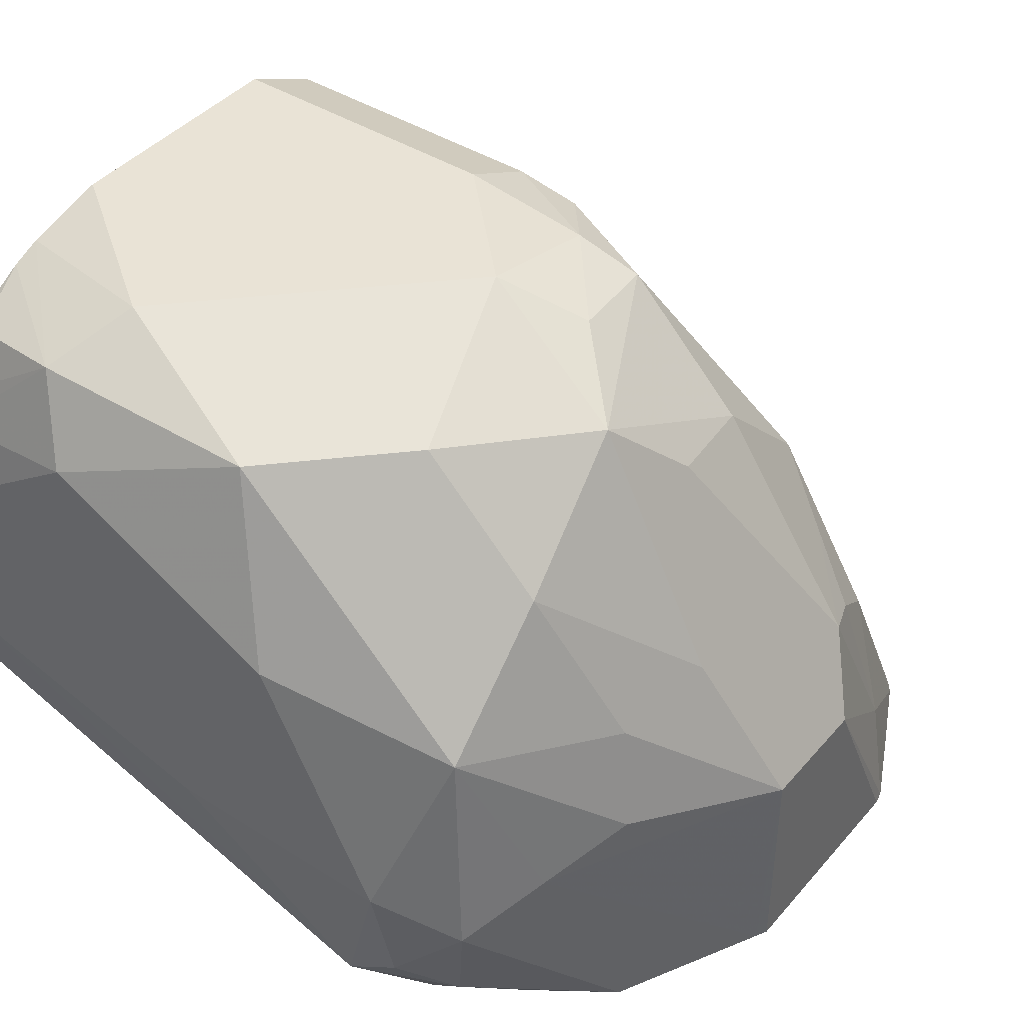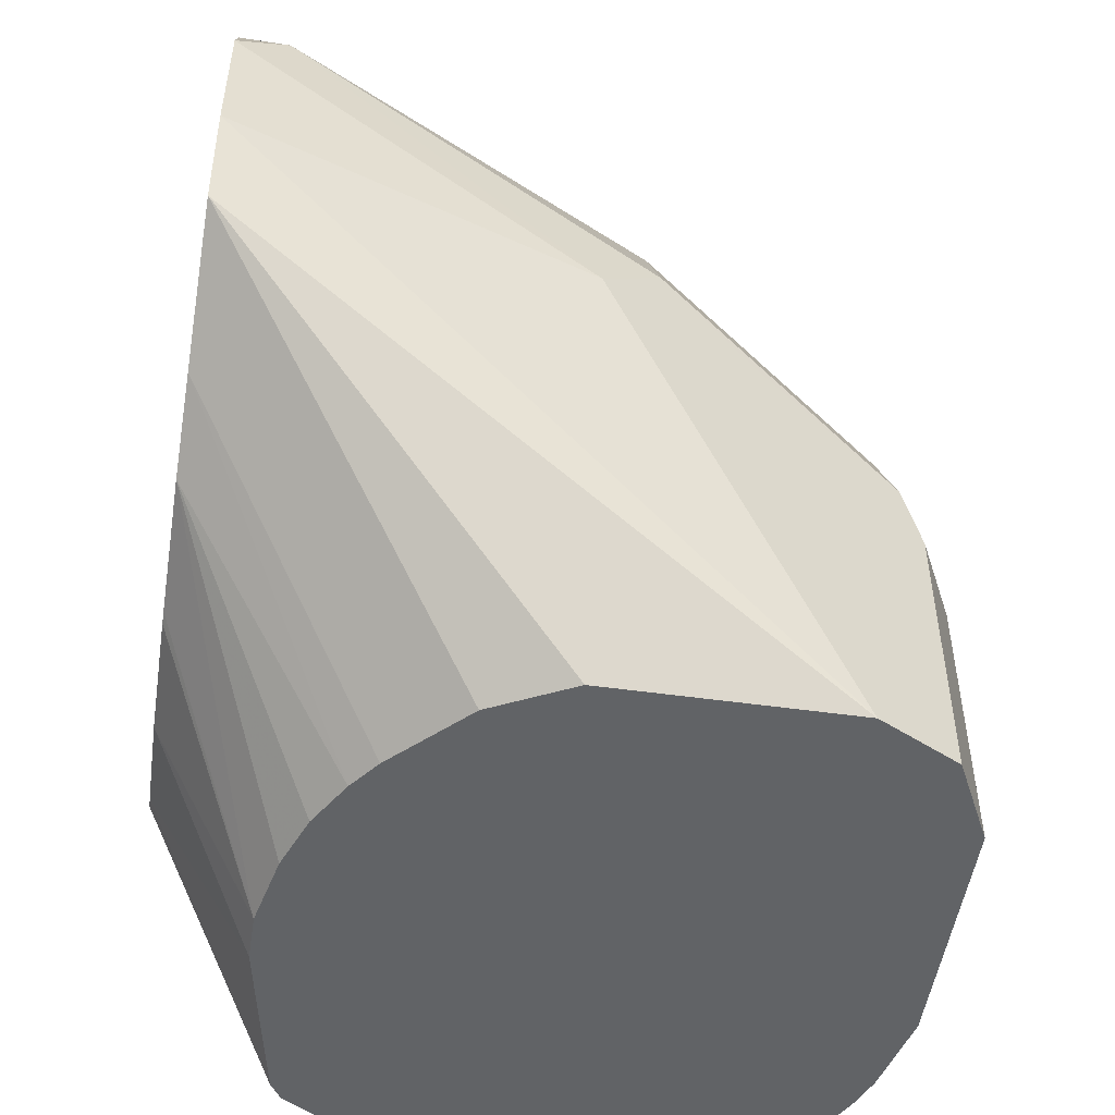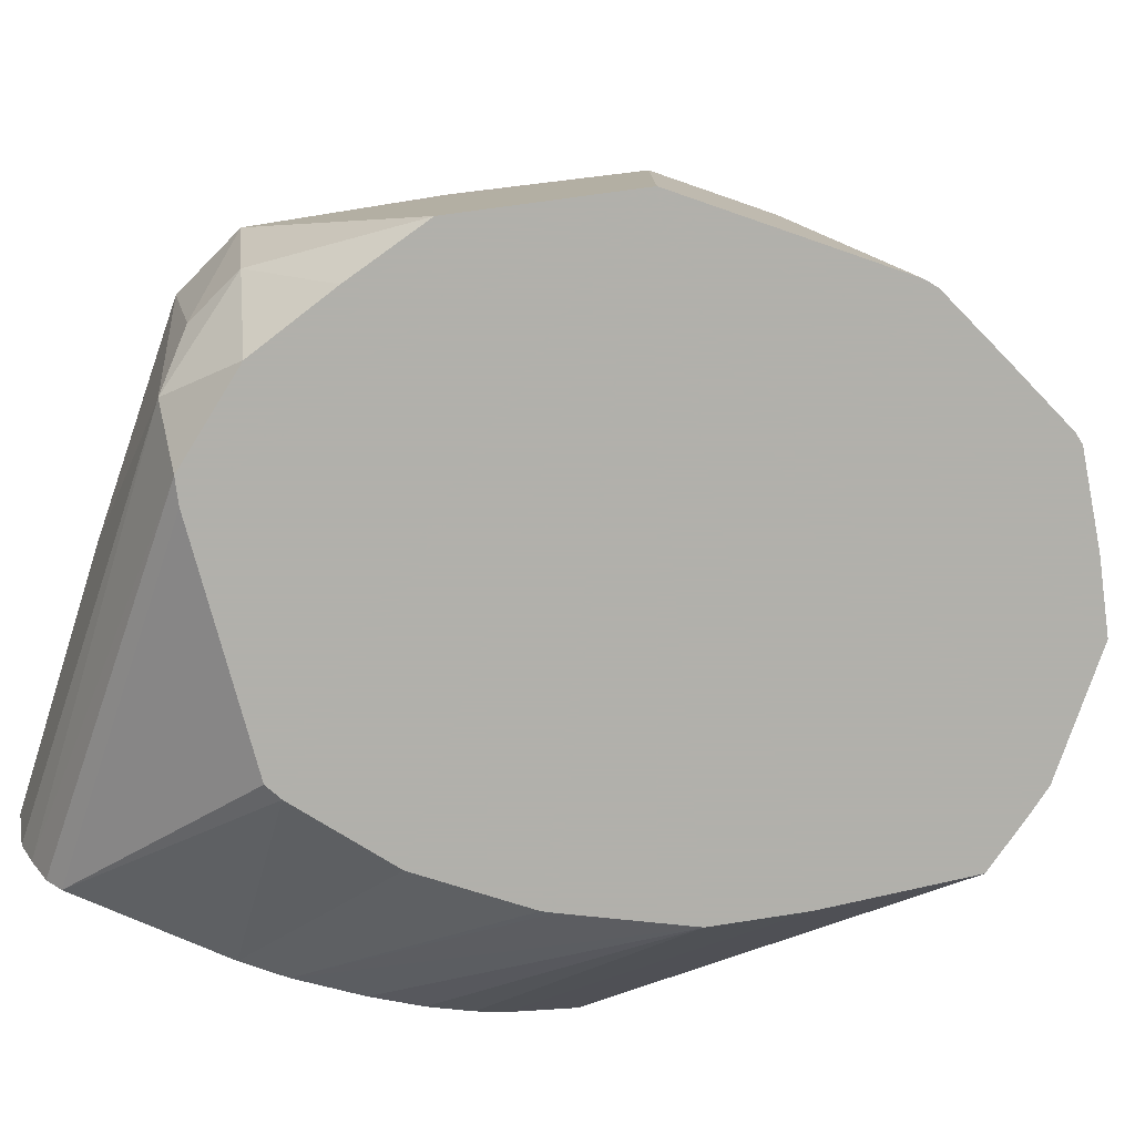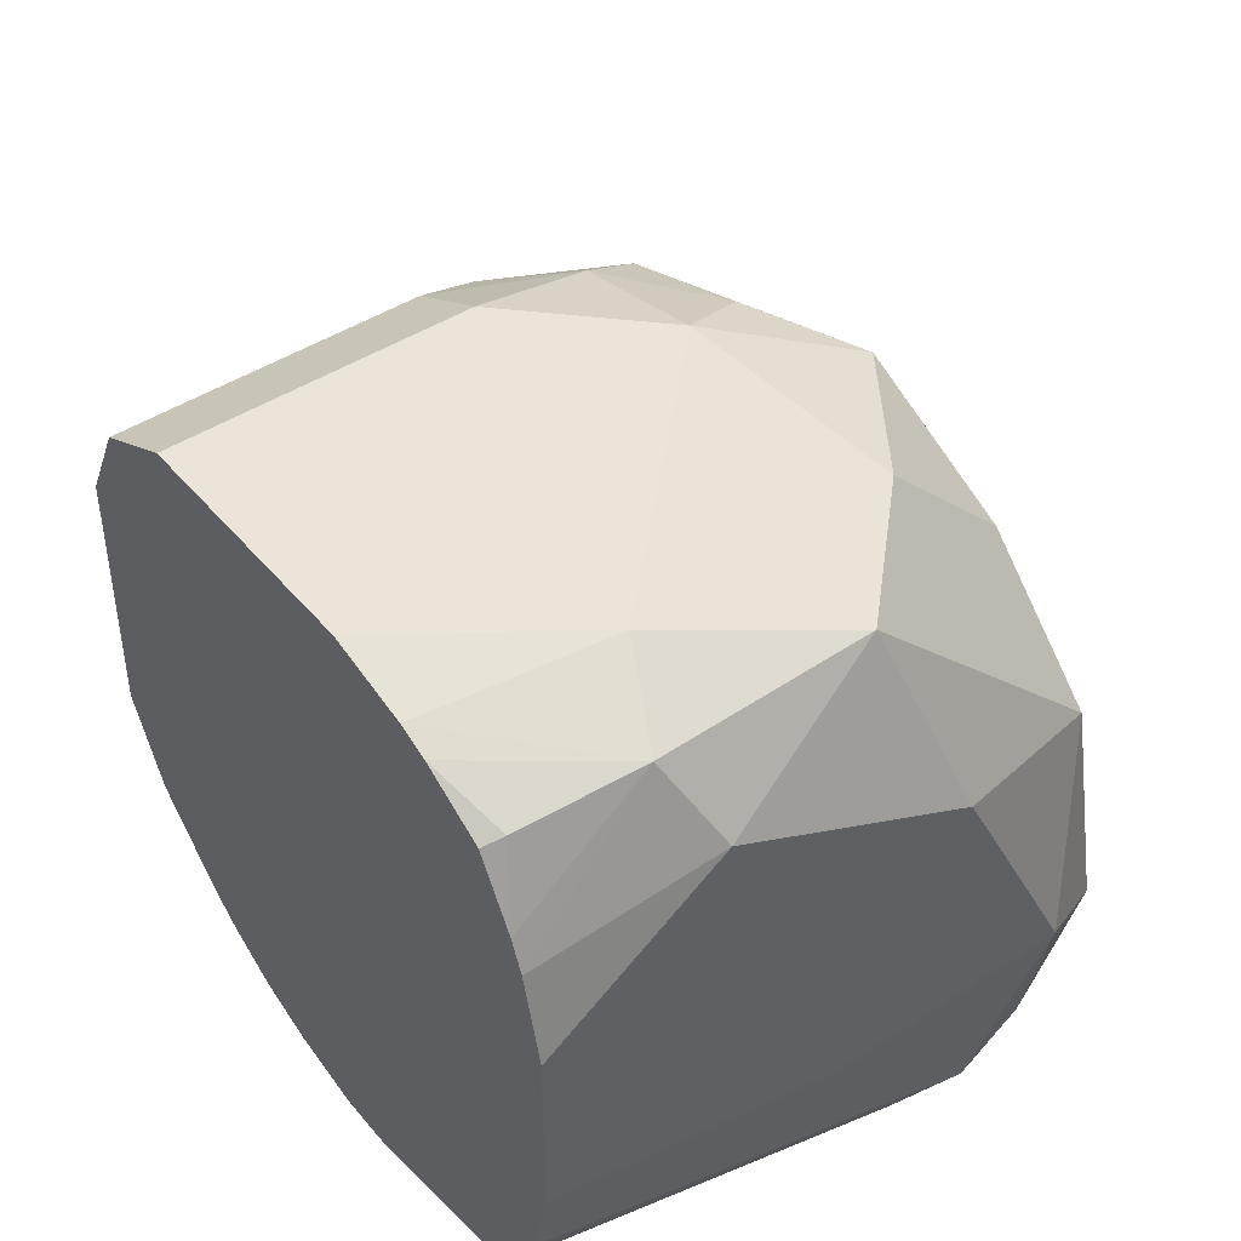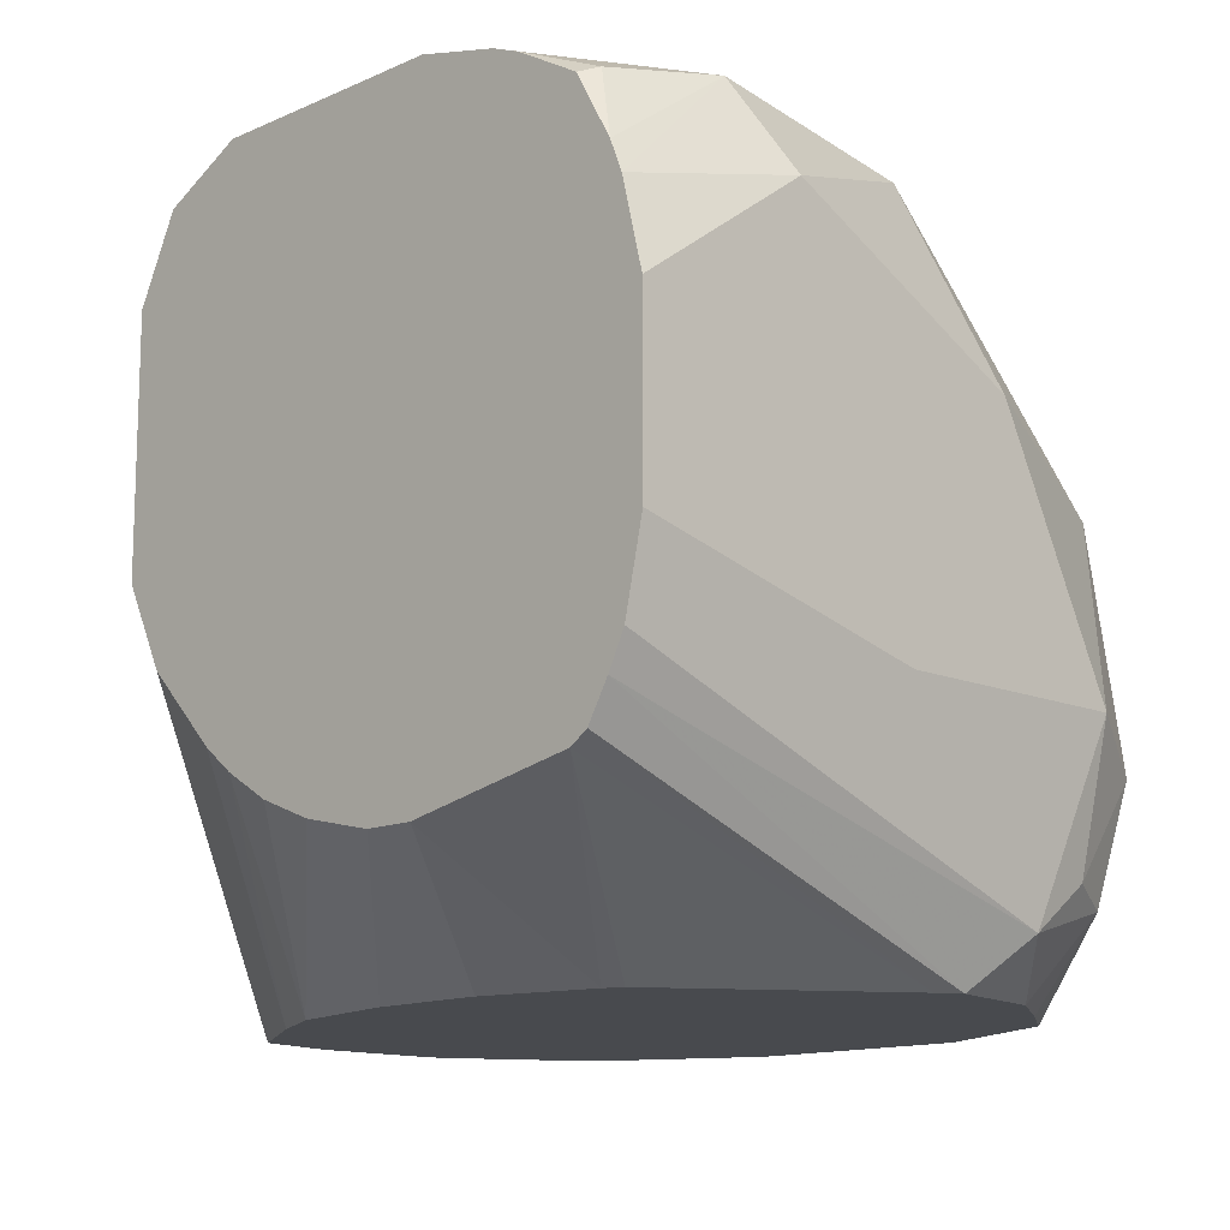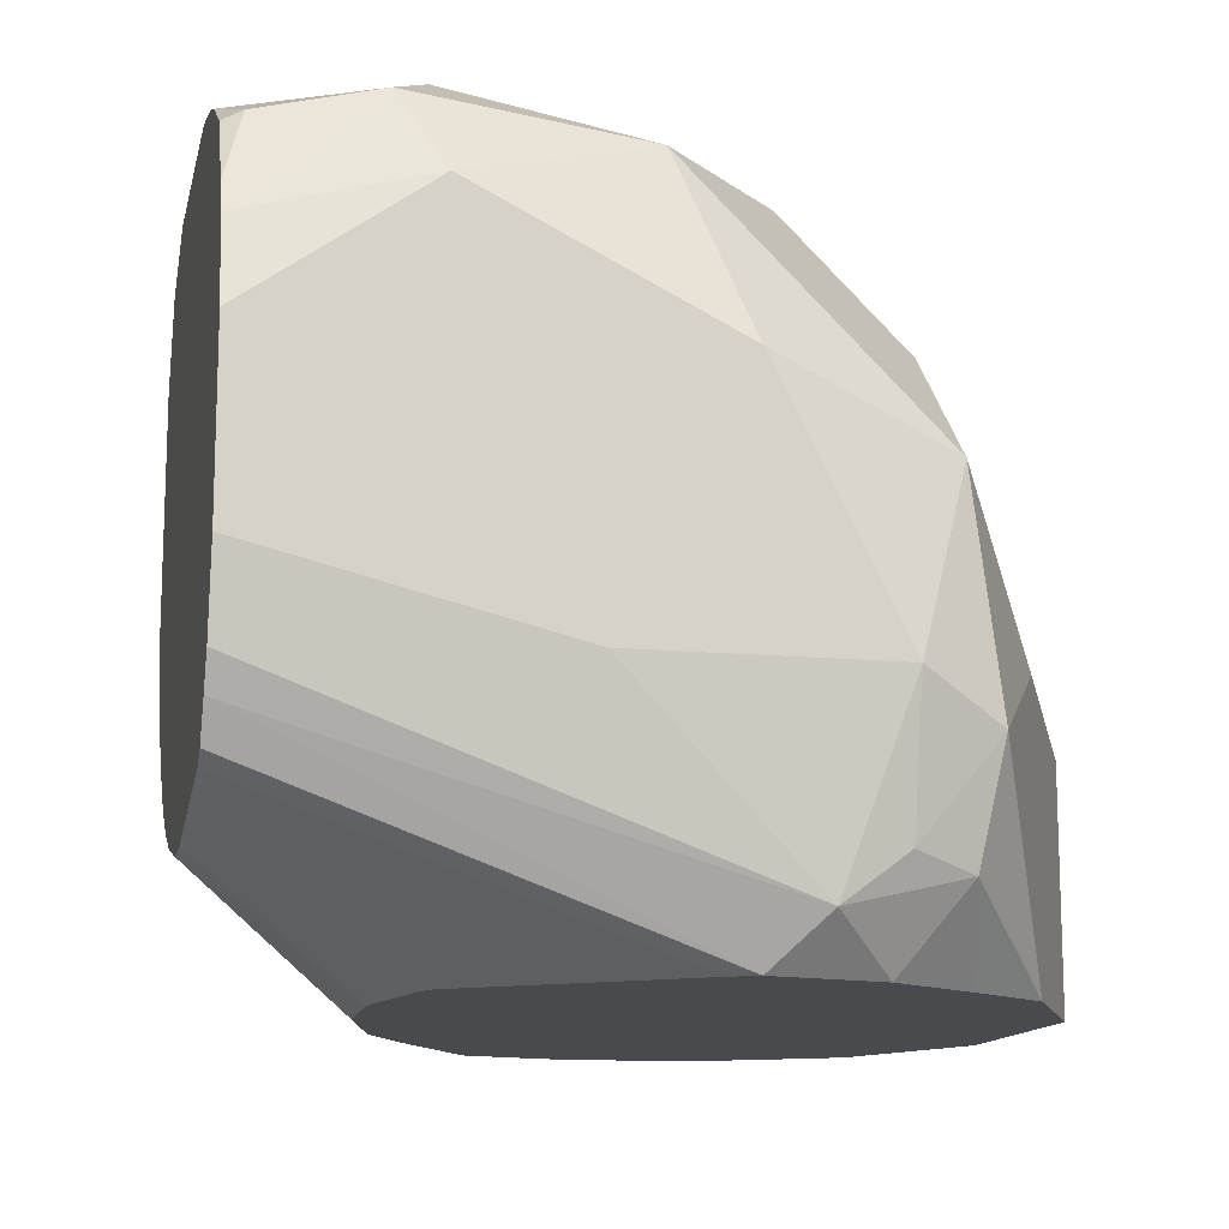
<metadata>
{"format":"obj","ext":"obj","renderer":"f3d","projection":"perspective","resolution":1024,"background":"white","views":[{"elev":42.3,"azim":127.1,"up":"+Z"},{"elev":-50.8,"azim":-98.7,"up":"+Y"},{"elev":-78.5,"azim":161.0,"up":"+Z"},{"elev":44.7,"azim":53.0,"up":"+Z"},{"elev":-13.0,"azim":45.4,"up":"+Z"},{"elev":-13.3,"azim":77.7,"up":"+Z"}]}
</metadata>
<code>
v 0.2431 0.5903 0.6598
v 0.2465 0.5886 0.5937
v 0.2431 0.5903 0.5937
v 0.2084 0.5903 0.6598
v 0.2431 0.5556 0.7292
v 0.2546 0.5324 0.7755
v 0.2546 0.5671 0.706
v 0.2951 0.5382 0.7466
v 0.2836 0.5614 0.7003
v 0.3299 0.5382 0.7118
v 0.2894 0.5671 0.6713
v 0.3125 0.5556 0.6598
v 0.3357 0.544 0.6482
v 0.2894 0.5671 0.5937
v 0.1771 0.5903 0.5937
v 0.1732 0.5894 0.5937
v 0.1693 0.5816 0.625
v 0.1968 0.5787 0.6829
v 0.2315 0.544 0.7523
v 0.1997 0.5382 0.7466
v 0.1997 0.5035 0.7813
v 0.2315 0.5093 0.7871
v 0.2431 0.4861 0.7987
v 0.2951 0.5035 0.7813
v 0.3299 0.4688 0.7813
v 0.3472 0.4861 0.7292
v 0.3472 0.5209 0.6598
v 0.3385 0.5209 0.6207
v 0.3299 0.5382 0.6164
v 0.3051 0.545 0.5937
v 0.1523 0.579 0.5937
v 0.1313 0.5683 0.5937
v 0.162 0.5671 0.6598
v 0.1823 0.5729 0.6771
v 0.1736 0.5556 0.6945
v 0.165 0.5382 0.7118
v 0.1823 0.4688 0.7813
v 0.204 0.4861 0.79
v 0.2778 0.4514 0.7987
v 0.2084 0.4514 0.7987
v 0.3357 0.4051 0.7871
v 0.3472 0.4167 0.7639
v 0.3125 0.4167 0.7987
v 0.3472 0.4514 0.6598
v 0.3385 0.5035 0.6077
v 0.321 0.5209 0.5937
v 0.1285 0.566 0.5937
v 0.1129 0.5382 0.6077
v 0.1476 0.5382 0.6771
v 0.1476 0.5035 0.7118
v 0.1852 0.4514 0.7871
v 0.162 0.4861 0.7408
v 0.199 0.3679 0.794
v 0.2084 0.3679 0.7987
v 0.3299 0.3733 0.7813
v 0.3379 0.3679 0.7612
v 0.3413 0.3679 0.7528
v 0.3014 0.3679 0.7927
v 0.3098 0.3679 0.7893
v 0.3472 0.3679 0.7292
v 0.2778 0.3679 0.7987
v 0.3472 0.3679 0.6804
v 0.3421 0.3679 0.6572
v 0.3374 0.3679 0.6478
v 0.3281 0.4896 0.5937
v 0.1152 0.5428 0.5937
v 0.1059 0.5243 0.5937
v 0.1389 0.4861 0.6945
v 0.1852 0.3679 0.7871
v 0.1736 0.3679 0.7639
v 0.3277 0.3679 0.7791
v 0.3315 0.3679 0.6378
v 0.3247 0.4827 0.5937
v 0.1059 0.4861 0.5937
v 0.1076 0.4793 0.5937
v 0.1129 0.4602 0.5937
v 0.1736 0.3679 0.6945
v 0.3266 0.3679 0.6345
v 0.2851 0.4245 0.5937
v 0.1493 0.4376 0.5937
v 0.2057 0.3679 0.6504
v 0.1852 0.3679 0.6713
v 0.1807 0.3679 0.6804
v 0.2778 0.3679 0.625
v 0.2798 0.4224 0.5937
v 0.1727 0.4251 0.5937
v 0.2144 0.3679 0.6436
v 0.2637 0.3679 0.625
v 0.2465 0.415 0.5937
v 0.2084 0.4167 0.5937
v 0.2431 0.3679 0.6296
v 0.2276 0.3679 0.6357
v 0.2118 0.416 0.5937
f 47 66 48
f 45 65 46
f 45 64 65
f 53 77 83
f 45 62 63
f 48 66 67
f 44 62 45
f 45 63 64
f 48 67 68
f 51 69 53
f 48 50 49
f 50 68 52
f 51 52 70
f 51 70 69
f 52 68 70
f 53 69 70
f 53 70 77
f 43 61 58
f 48 68 50
f 42 57 60
f 29 46 30
f 41 58 59
f 29 45 46
f 53 83 82
f 32 47 33
f 33 36 35
f 33 35 34
f 33 47 48
f 33 48 49
f 33 49 36
f 36 49 50
f 41 59 55
f 36 50 37
f 37 50 52
f 37 52 51
f 38 51 40
f 40 51 53
f 40 53 54
f 41 55 56
f 41 56 57
f 41 57 42
f 41 43 58
f 37 51 38
f 53 82 81
f 64 72 65
f 53 87 92
f 72 78 73
f 73 78 79
f 76 80 81
f 76 81 82
f 76 82 83
f 76 83 77
f 78 84 85
f 78 85 79
f 80 86 87
f 80 87 81
f 84 88 89
f 84 89 85
f 86 90 88
f 86 88 91
f 86 91 92
f 86 92 87
f 88 90 93
f 88 93 89
f 28 45 29
f 70 76 77
f 70 75 76
f 70 74 75
f 68 74 70
f 53 92 91
f 53 91 88
f 53 88 84
f 53 84 78
f 53 78 72
f 53 72 64
f 53 64 63
f 53 63 62
f 53 62 60
f 53 81 87
f 53 60 57
f 53 56 71
f 53 71 59
f 53 59 58
f 53 58 61
f 53 61 54
f 55 71 56
f 55 59 71
f 65 72 73
f 67 74 68
f 53 57 56
f 27 45 28
f 8 10 9
f 26 44 27
f 2 90 86
f 2 86 80
f 2 80 76
f 2 76 75
f 2 75 74
f 2 74 67
f 2 67 66
f 2 66 47
f 2 47 32
f 2 32 31
f 2 31 16
f 2 16 15
f 2 15 3
f 4 15 16
f 4 16 17
f 4 17 18
f 4 18 19
f 4 19 5
f 5 19 6
f 2 93 90
f 6 19 20
f 2 89 93
f 2 79 85
f 1 2 3
f 1 3 15
f 1 15 4
f 1 4 5
f 1 5 6
f 1 6 7
f 1 7 8
f 1 8 9
f 1 9 10
f 1 10 11
f 1 11 12
f 1 12 2
f 2 12 13
f 2 13 14
f 2 14 30
f 2 30 46
f 2 46 65
f 2 65 73
f 2 73 79
f 27 44 45
f 6 20 21
f 2 85 89
f 6 22 23
f 20 36 21
f 21 37 38
f 21 38 22
f 21 36 37
f 22 38 23
f 23 39 25
f 23 25 24
f 23 38 40
f 23 54 61
f 23 61 43
f 23 43 39
f 25 41 42
f 25 42 26
f 25 39 43
f 25 43 41
f 26 42 60
f 26 60 62
f 26 62 44
f 6 21 22
f 20 35 36
f 18 20 19
f 23 40 54
f 18 34 35
f 6 23 24
f 18 35 20
f 6 24 8
f 6 8 7
f 8 24 25
f 8 25 10
f 10 26 27
f 10 27 13
f 10 13 12
f 10 12 11
f 10 25 26
f 13 27 28
f 17 34 18
f 17 32 33
f 17 31 32
f 16 31 17
f 17 33 34
f 13 29 14
f 13 28 29
f 14 29 30

</code>
